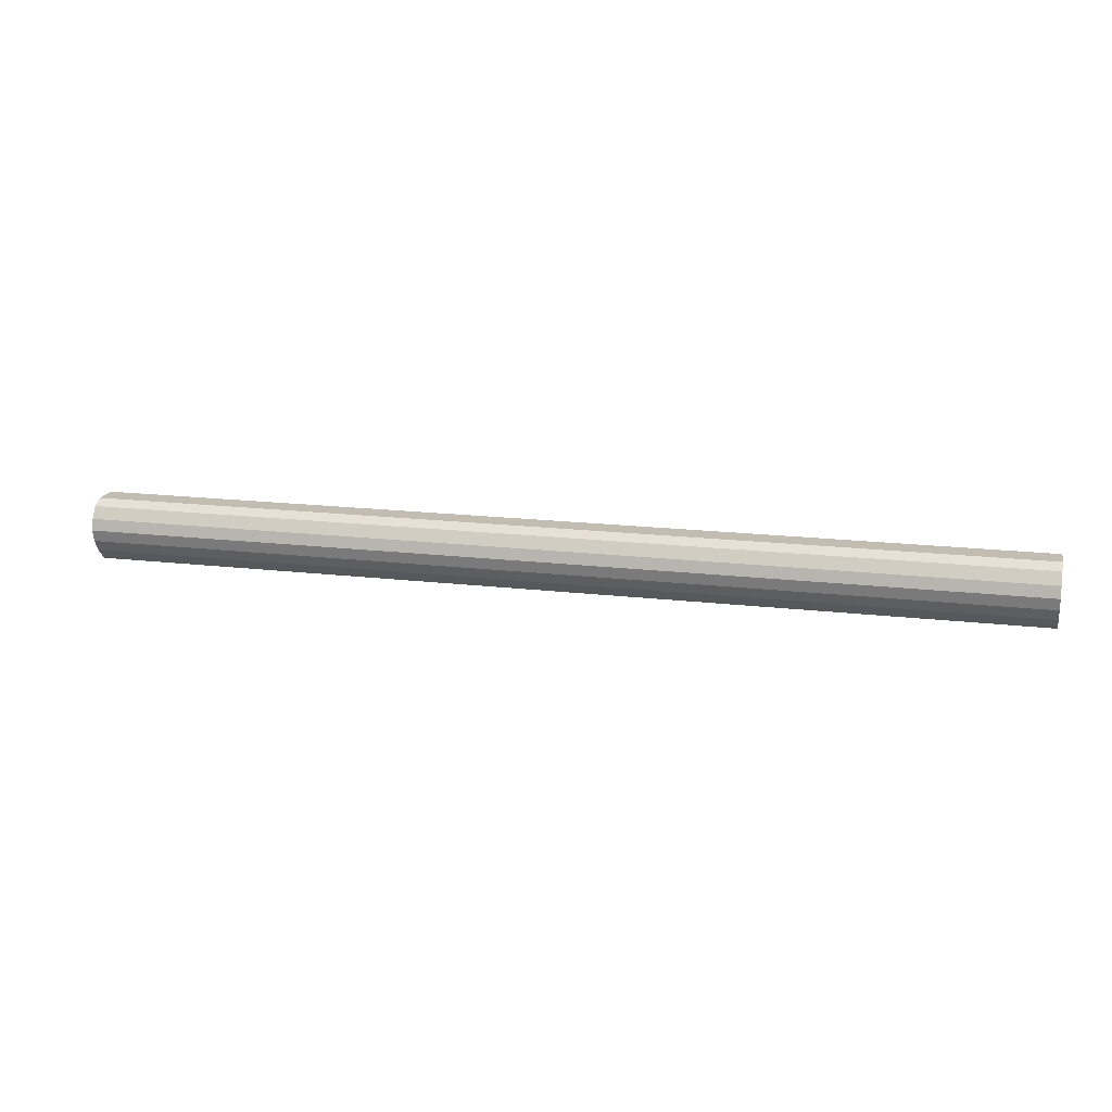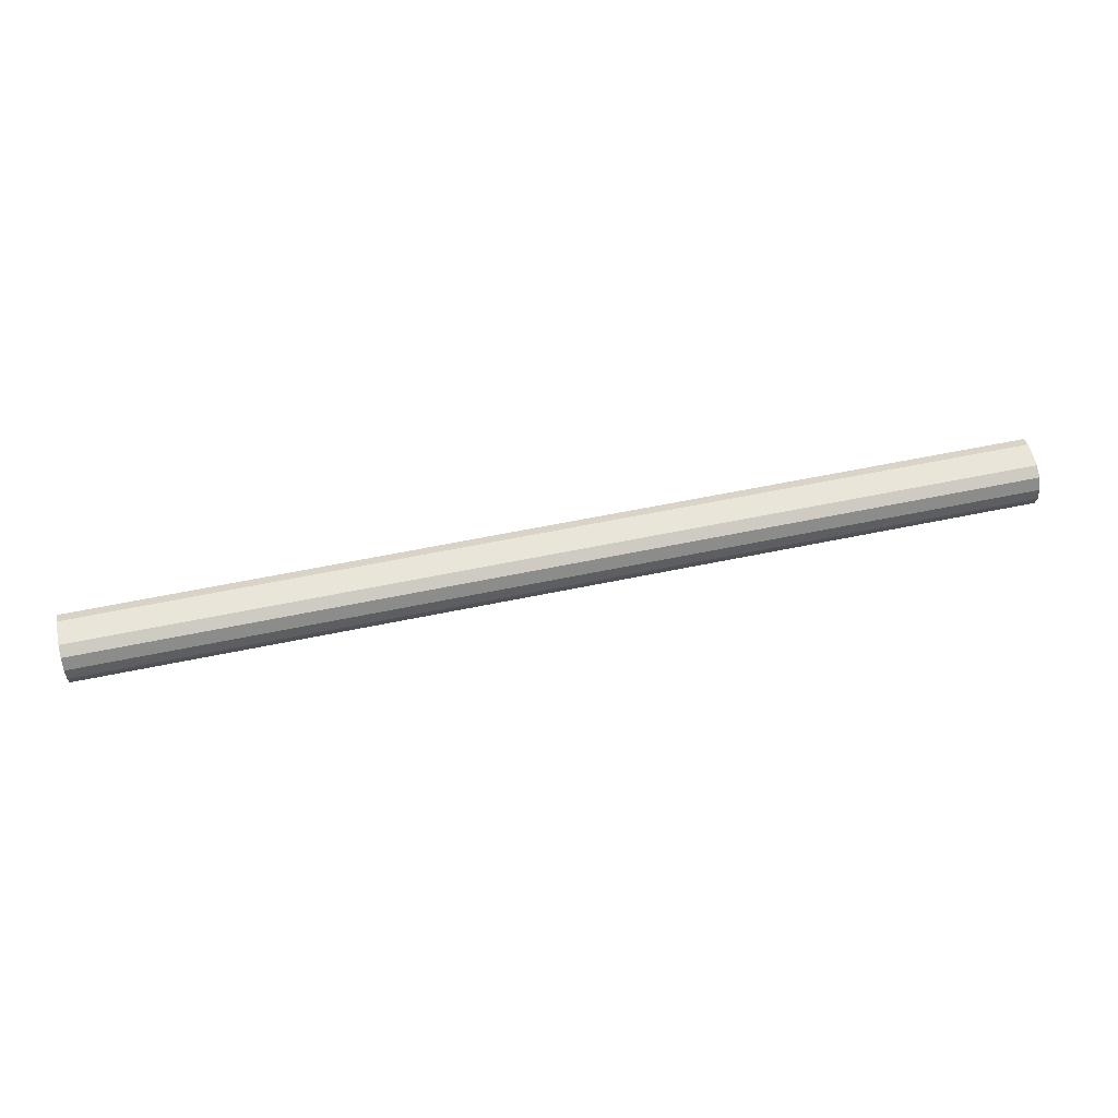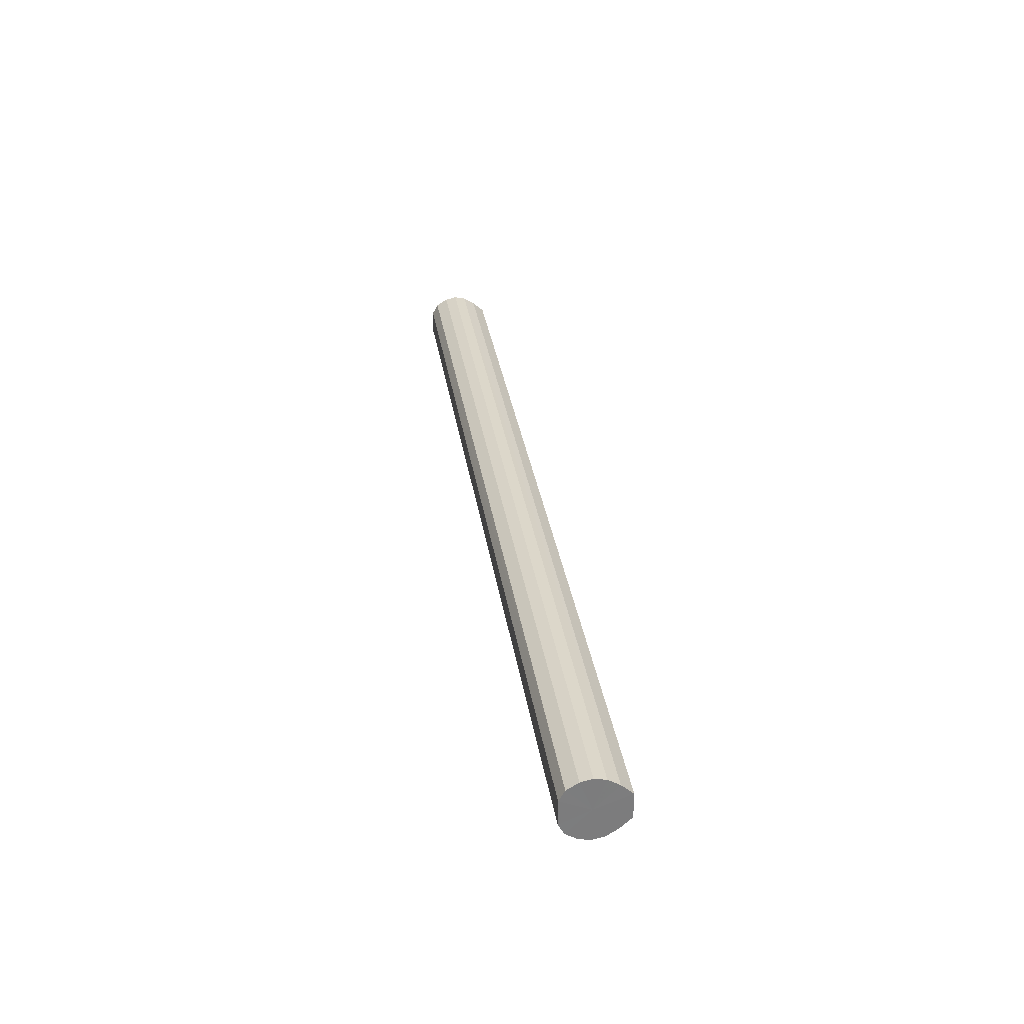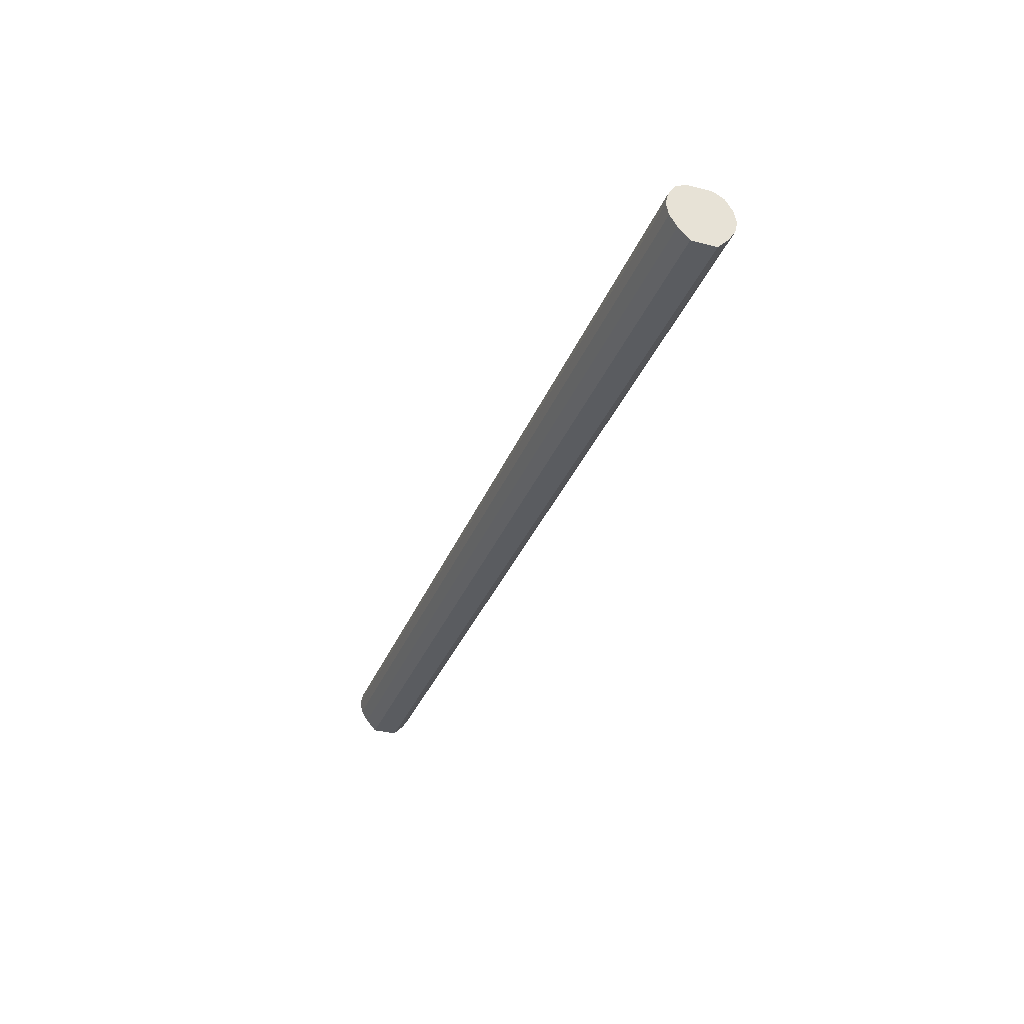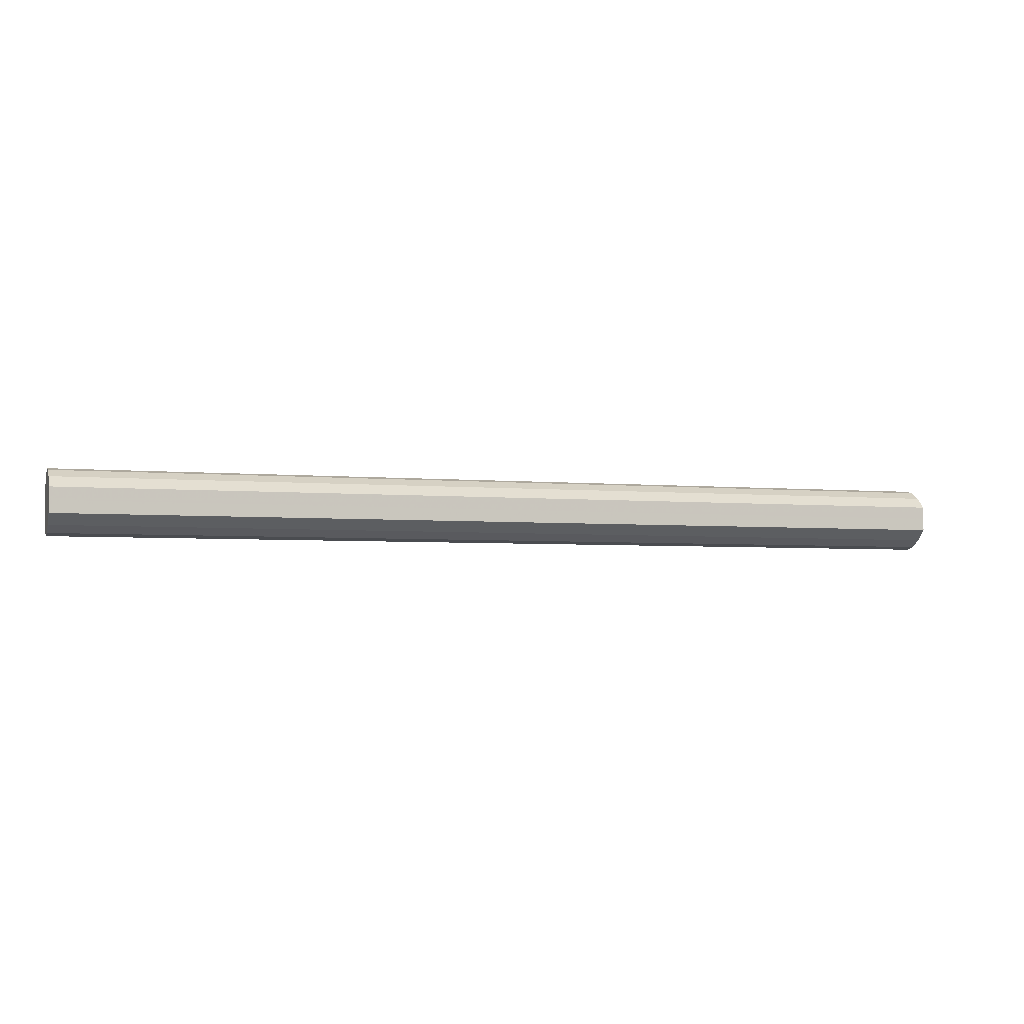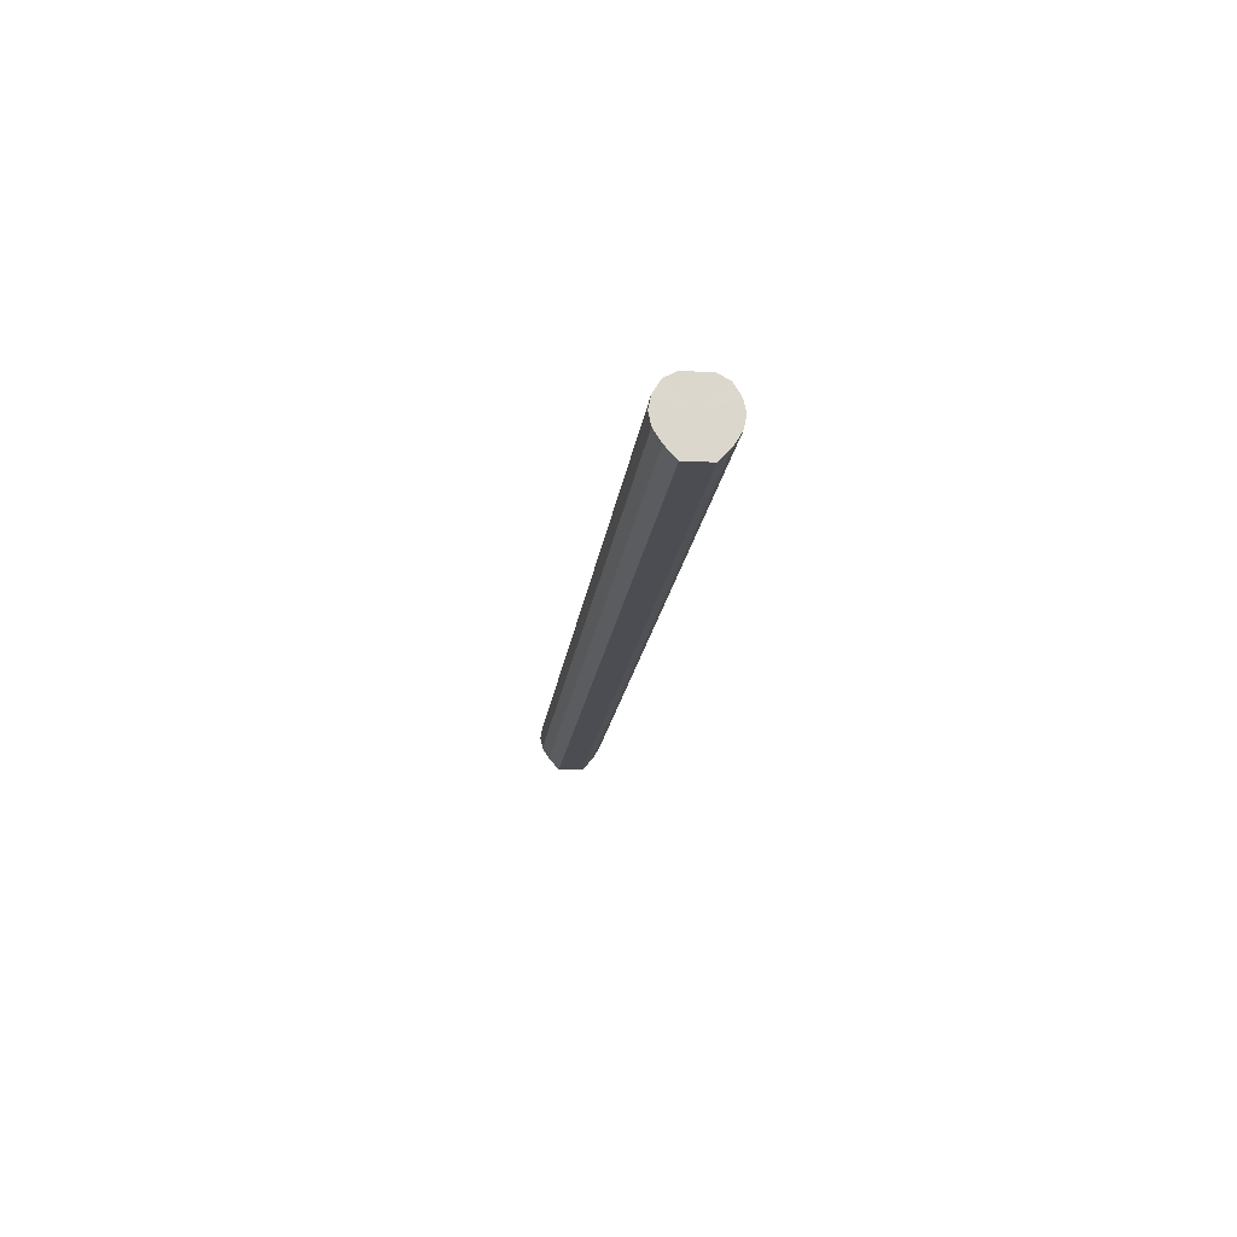
<metadata>
{"format":"obj","ext":"obj","renderer":"f3d","projection":"perspective","resolution":1024,"background":"white","views":[{"elev":16.7,"azim":13.7,"up":"+Y"},{"elev":58.4,"azim":-12.2,"up":"+Y"},{"elev":31.5,"azim":-98.4,"up":"+Z"},{"elev":-34.0,"azim":70.3,"up":"+Y"},{"elev":-3.8,"azim":-18.1,"up":"+Z"},{"elev":-16.4,"azim":-96.3,"up":"+Y"}]}
</metadata>
<code>
o 26017
v 2247 1882 14.26
v 2247 1882 14.24
v 2249 1882 14.26
v 2247 1882 14.22
v 2249 1882 14.24
v 2247 1882 14.28
v 2249 1882 14.28
v 2247 1882 14.2
v 2249 1882 14.22
v 2247 1882 14.3
v 2249 1882 14.3
v 2247 1882 14.2
v 2249 1882 14.2
v 2247 1882 14.31
v 2249 1882 14.31
v 2247 1882 14.2
v 2249 1882 14.2
v 2247 1882 14.31
v 2249 1882 14.31
v 2247 1882 14.22
v 2249 1882 14.2
v 2247 1882 14.31
v 2249 1882 14.31
v 2247 1882 14.24
v 2249 1882 14.22
v 2247 1882 14.3
v 2249 1882 14.3
v 2247 1882 14.26
v 2249 1882 14.24
v 2247 1882 14.28
v 2249 1882 14.28
v 2249 1882 14.26
v 2249 1882 14.26
v 2247 1882 14.24
v 2249 1882 14.24
v 2247 1882 14.22
v 2249 1882 14.22
v 2249 1882 14.28
v 2247 1882 14.26
v 2249 1882 14.3
v 2247 1882 14.28
v 2247 1882 14.2
v 2249 1882 14.2
v 2249 1882 14.31
v 2247 1882 14.3
v 2249 1882 14.31
v 2247 1882 14.31
v 2247 1882 14.2
v 2249 1882 14.2
v 2249 1882 14.31
v 2247 1882 14.31
v 2249 1882 14.3
v 2247 1882 14.31
v 2247 1882 14.2
v 2249 1882 14.2
v 2249 1882 14.28
v 2247 1882 14.3
v 2249 1882 14.26
v 2247 1882 14.28
v 2247 1882 14.22
v 2249 1882 14.22
v 2249 1882 14.24
v 2247 1882 14.26
v 2247 1882 14.24
v 2247 1882 14.26
v 2247 1882 14.24
v 2247 1882 14.26
v 2247 1882 14.22
v 2247 1882 14.28
v 2247 1882 14.2
v 2247 1882 14.3
v 2247 1882 14.2
v 2247 1882 14.31
v 2247 1882 14.2
v 2247 1882 14.31
v 2247 1882 14.22
v 2247 1882 14.31
v 2247 1882 14.24
v 2247 1882 14.3
v 2247 1882 14.26
v 2247 1882 14.28
v 2249 1882 14.26
v 2249 1882 14.26
v 2249 1882 14.24
v 2249 1882 14.28
v 2249 1882 14.22
v 2249 1882 14.3
v 2249 1882 14.2
v 2249 1882 14.31
v 2249 1882 14.2
v 2249 1882 14.31
v 2249 1882 14.2
v 2249 1882 14.31
v 2249 1882 14.22
v 2249 1882 14.3
v 2249 1882 14.24
v 2249 1882 14.28
v 2249 1882 14.26
f 1 2 3
f 2 4 5
f 6 1 7
f 4 8 9
f 10 6 11
f 8 12 13
f 14 10 15
f 12 16 17
f 18 14 19
f 16 20 21
f 22 18 23
f 20 24 25
f 26 22 27
f 24 28 29
f 30 26 31
f 28 30 32
f 33 34 35
f 35 36 37
f 38 39 33
f 40 41 38
f 37 42 43
f 44 45 40
f 46 47 44
f 43 48 49
f 50 51 46
f 52 53 50
f 49 54 55
f 56 57 52
f 58 59 56
f 55 60 61
f 62 63 58
f 61 64 62
f 65 66 67
f 65 68 66
f 65 67 69
f 65 70 68
f 65 69 71
f 65 72 70
f 65 71 73
f 65 74 72
f 65 73 75
f 65 76 74
f 65 75 77
f 65 78 76
f 65 77 79
f 65 80 78
f 65 79 81
f 65 81 80
f 82 83 84
f 82 85 83
f 82 84 86
f 82 87 85
f 82 86 88
f 82 89 87
f 82 88 90
f 82 91 89
f 82 90 92
f 82 93 91
f 82 92 94
f 82 95 93
f 82 94 96
f 82 97 95
f 82 96 98
f 82 98 97

</code>
